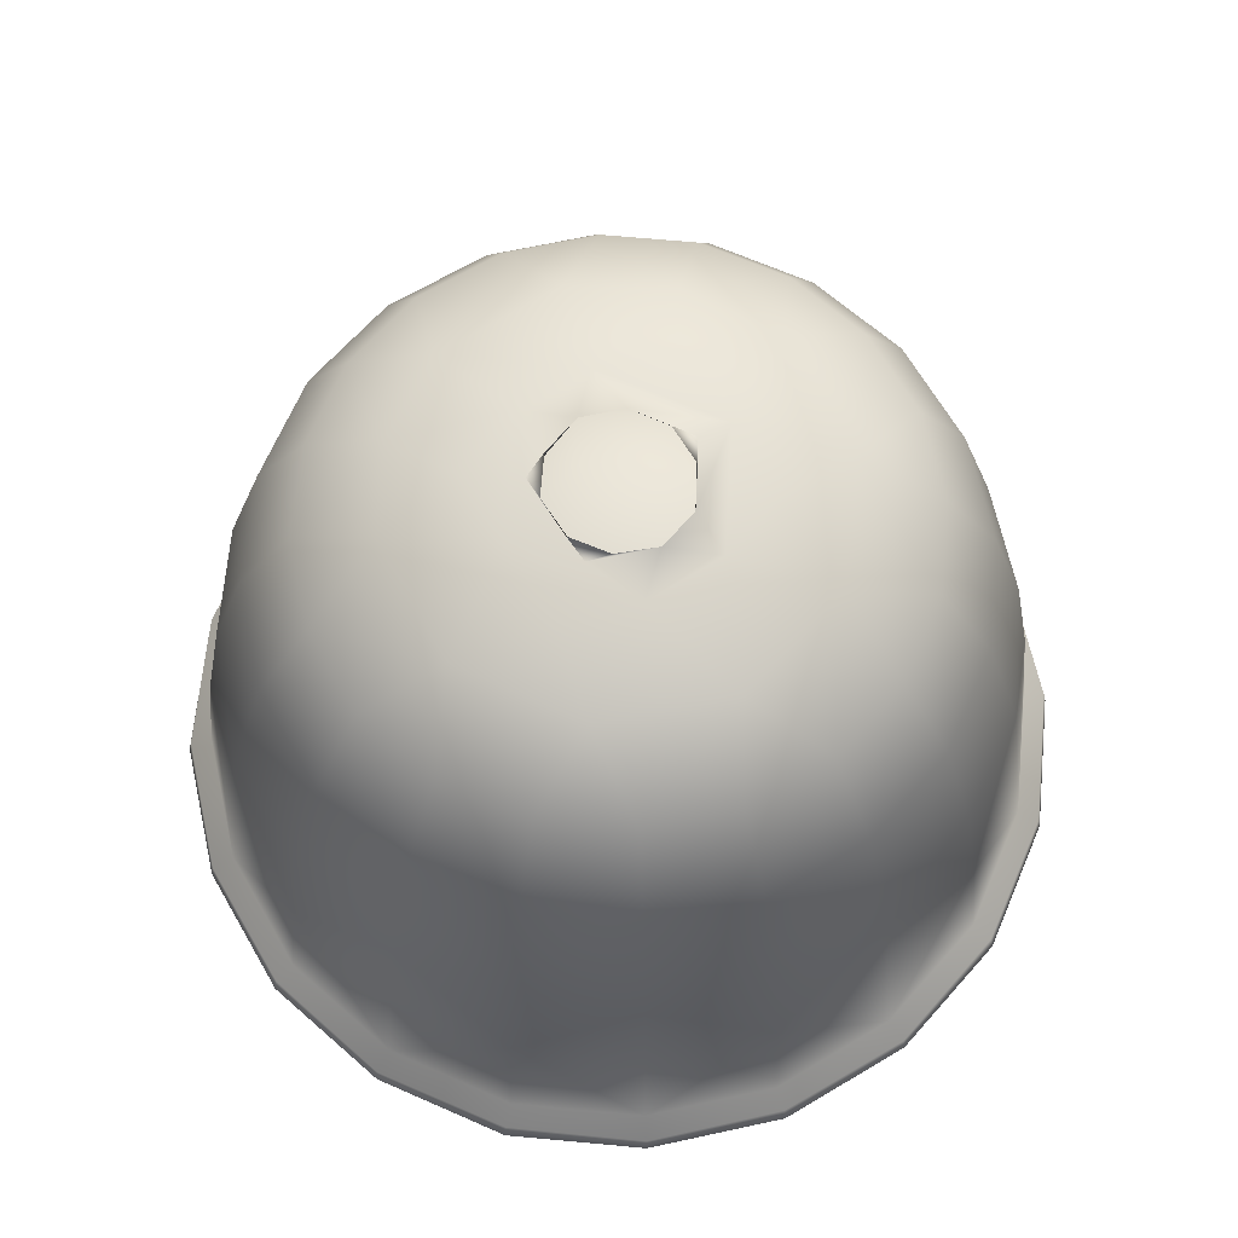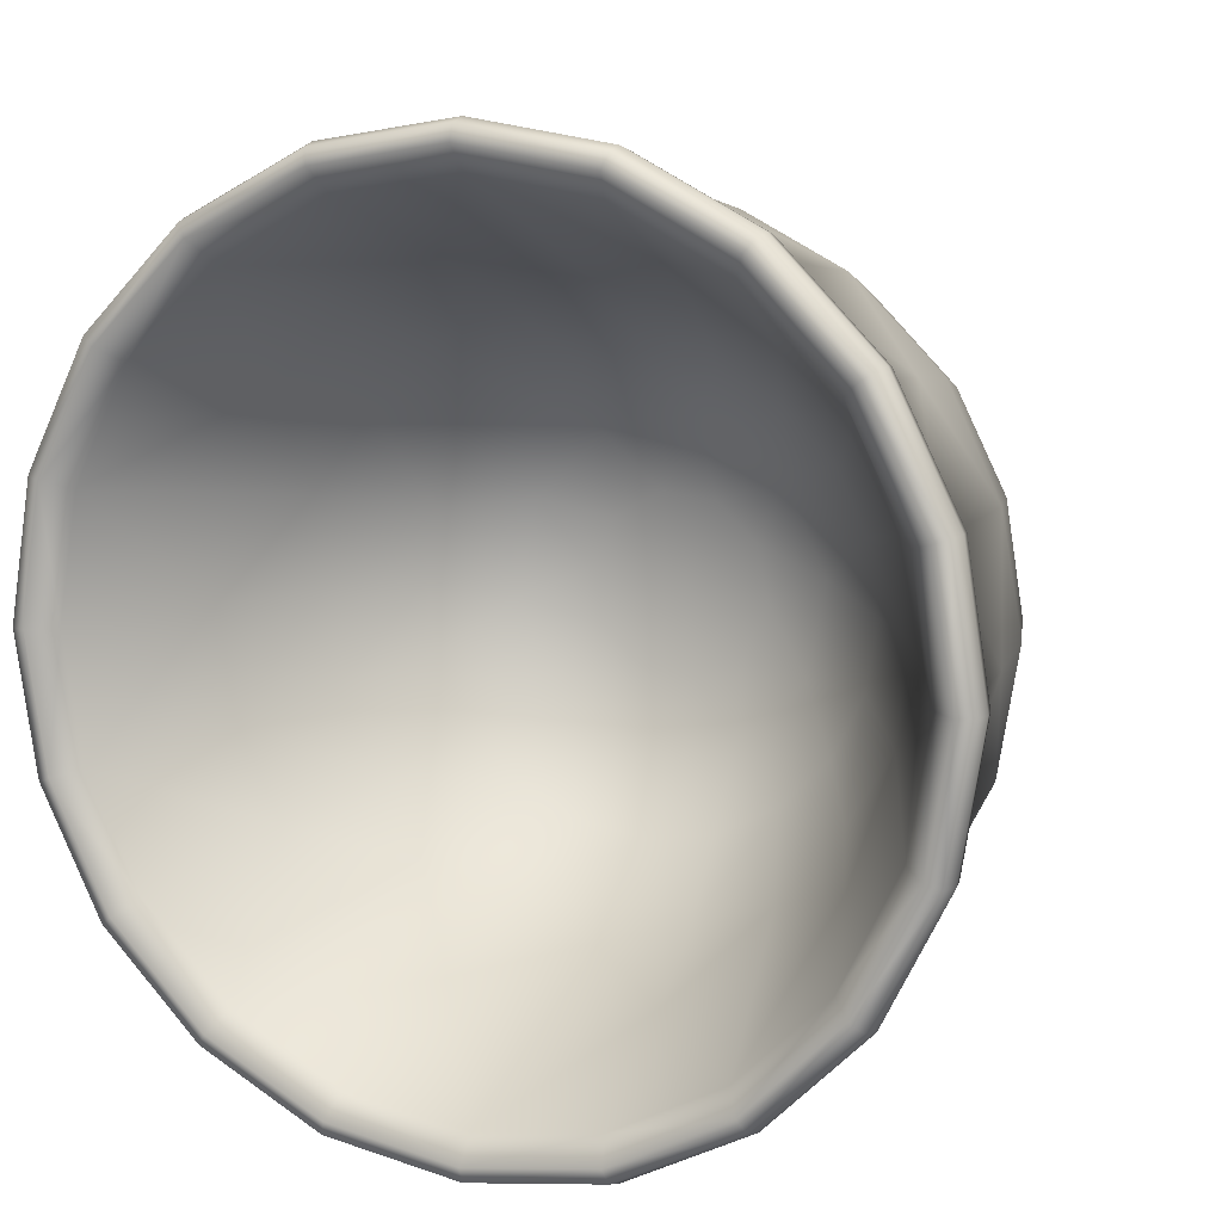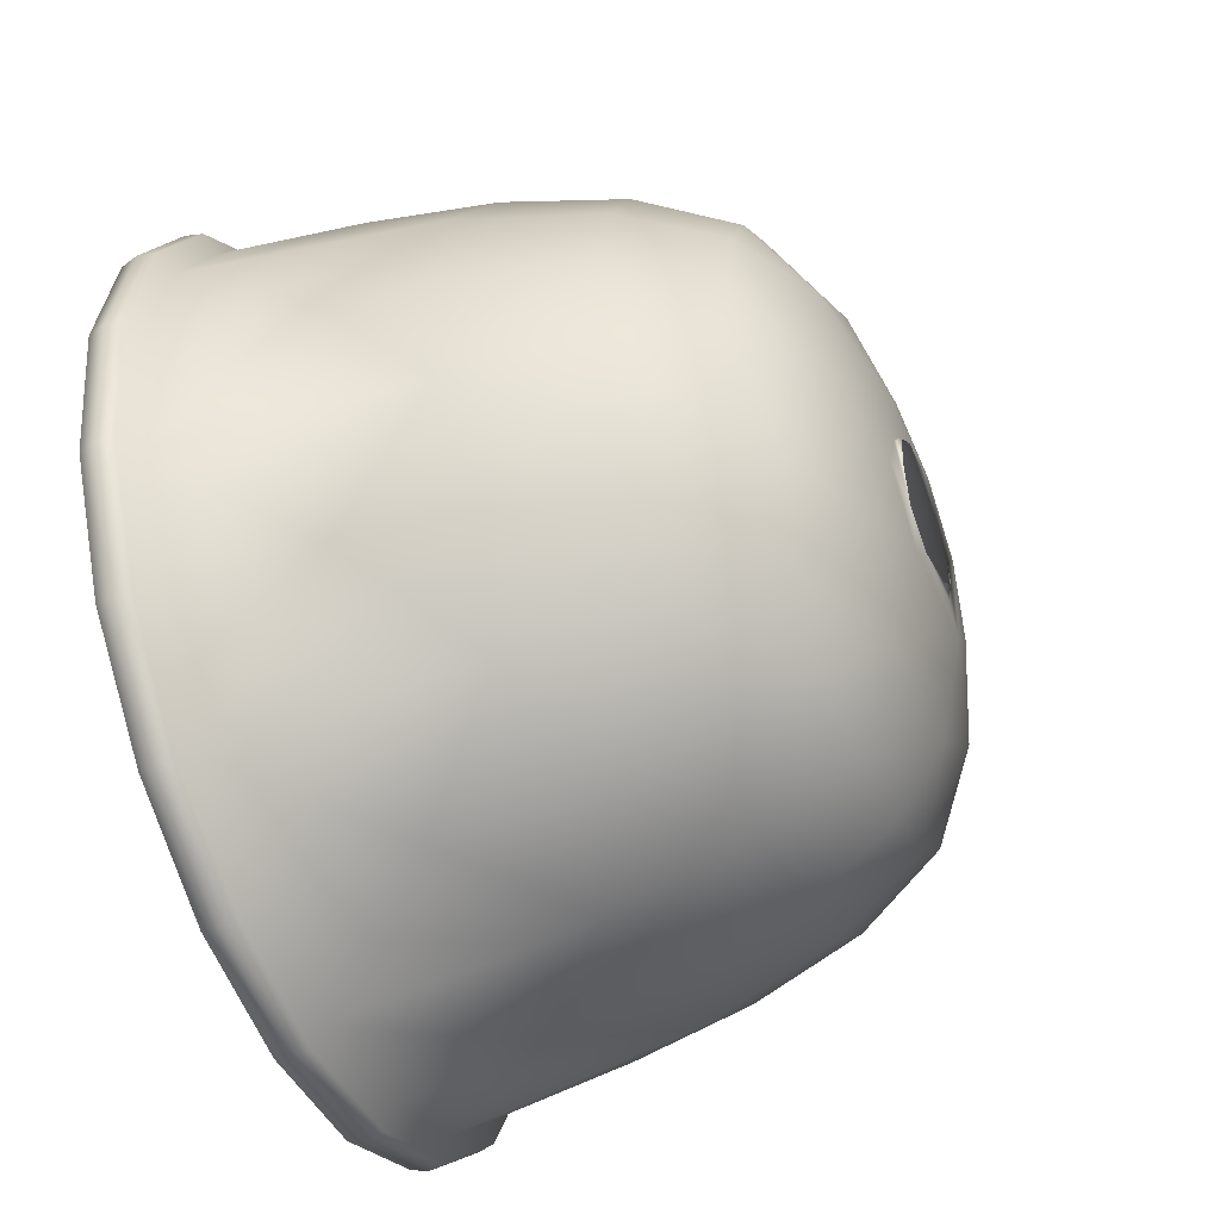
<metadata>
{"format":"obj","ext":"obj","renderer":"f3d","projection":"perspective","resolution":1024,"background":"white","views":[{"elev":66.8,"azim":-75.5,"up":"+Z"},{"elev":10.4,"azim":-154.9,"up":"+Y"},{"elev":-50.4,"azim":-68.1,"up":"+Y"}]}
</metadata>
<code>
o MeshPlunger_0_GeomSubset_0
v -0.05354 0.0174 -0.1971
v -0.03309 0.04554 -0.1971
v 0 0.0563 -0.1971
v 0.03309 0.04554 -0.1971
v 0.05354 0.0174 -0.1971
v 0.05354 -0.0174 -0.1971
v 0.03309 -0.04554 -0.1971
v 0 -0.0563 -0.1971
v -0.03309 -0.04554 -0.1971
v -0.05354 -0.0174 -0.1971
v -0.03067 0.01656 -0.1744
v -0.01508 0.03142 -0.1744
v 0 0.03465 -0.1745
v 0.01508 0.03142 -0.1744
v 0.03067 0.01656 -0.1744
v 0.03067 -0.01656 -0.1744
v 0.01508 -0.03142 -0.1744
v -0.006273 -0.03429 -0.1744
v -0.02523 -0.02405 -0.1744
v -0.03454 -0.004629 -0.1744
v -0.06002 -0.0195 -0.2197
v -0.0371 -0.05106 -0.2197
v 0 -0.06311 -0.2197
v 0.0371 -0.05106 -0.2197
v 0.06002 -0.0195 -0.2197
v 0.06002 0.0195 -0.2197
v 0.0371 0.05106 -0.2197
v 0 0.06311 -0.2197
v -0.0371 0.05106 -0.2197
v -0.06002 0.0195 -0.2197
v 0.009665 -0.00884 -0.1701
v -0.002623 0.01283 -0.1701
v -0.01302 0.001471 -0.1701
v 0 -0.07291 -0.2642
v -0.03861 0.05314 -0.2641
v 0.06935 0.02253 -0.2642
v -0.04286 0.05899 -0.2642
v -0.04286 -0.05899 -0.2642
v 0.06935 -0.02253 -0.2642
v 0 0.07291 -0.2642
v -0.06935 -0.02253 -0.2642
v 0.04286 -0.05899 -0.2642
v 0.04286 0.05899 -0.2642
v -0.06935 0.02253 -0.2642
v -0.06619 0.02151 -0.2679
v -0.04091 0.05631 -0.2679
v 0 0.0696 -0.2679
v 0.04091 0.05631 -0.2679
v 0.06619 0.02151 -0.2679
v 0.06619 -0.02151 -0.2679
v 0.04091 -0.05631 -0.2679
v 0 -0.0696 -0.2679
v -0.04091 -0.05631 -0.2679
v -0.06619 -0.02151 -0.2679
v 0.04516 -0.01467 -0.2217
v -0.03861 -0.05314 -0.2641
v 0.06247 -0.0203 -0.2641
v 0 0.06568 -0.2641
v -0.06247 -0.0203 -0.2641
v 0.03861 -0.05314 -0.2641
v 0.03861 0.05314 -0.2641
v -0.06247 0.0203 -0.2641
v 0 -0.06568 -0.2641
v 0.06247 0.0203 -0.2641
v -0.004885 0.02564 -0.1975
v 0 0.04933 -0.2248
v -0.04691 -0.01524 -0.2248
v 0.02899 -0.03991 -0.2248
v 0.02791 0.03841 -0.2217
v -0.04691 0.01524 -0.2248
v 0 -0.04933 -0.2248
v 0.04691 0.01524 -0.2248
v -0.02899 0.03991 -0.2248
v -0.02899 -0.03991 -0.2248
v 0 0 -0.1919
v -0.02287 -0.01257 -0.1975
v 0.01902 -0.01787 -0.1975
v 0.01112 0.02361 -0.1975
v -0.02589 0.003277 -0.1975
v 0.004885 -0.02564 -0.1975
v 0.02287 0.01257 -0.1975
v -0.01902 0.01787 -0.1975
v -0.01112 -0.02361 -0.1975
v 0.02589 -0.003277 -0.1975
v -0.0653 0.02122 -0.2599
v -0.04036 0.05555 -0.2599
v 0 0.06866 -0.2599
v 0.04036 0.05555 -0.2599
v 0.0653 0.02122 -0.2599
v 0.0653 -0.02122 -0.2599
v 0.04036 -0.05555 -0.2599
v 0 -0.06866 -0.2599
v -0.04036 -0.05555 -0.2599
v -0.0653 -0.02122 -0.2599
v -0.01683 -0.007953 -0.1701
v -0.007231 -0.01707 -0.1701
v 0.01308 -0.01312 -0.1701
v 0.01652 0.008381 -0.1701
v 0.007391 0.01721 -0.1702
v -0.01308 0.01312 -0.1701
v -0.04509 0.01465 -0.1824
v -0.05637 0 -0.1971
v -0.02787 0.03836 -0.1824
v 0 0.04741 -0.1824
v 0.02787 0.03836 -0.1824
v 0.04509 0.01465 -0.1824
v 0.04509 -0.01465 -0.1824
v 0.02787 -0.03836 -0.1824
v 0 -0.04741 -0.1824
v -0.02787 -0.03836 -0.1824
v -0.04509 -0.01465 -0.1824
v 0.03469 0 -0.1745
v -0.06583 0 -0.2364
v -0.0456 0.03313 -0.1971
v -0.01742 0.05361 -0.1971
v 0.01742 0.05361 -0.1971
v 0.0456 0.03313 -0.1971
v 0.05637 0 -0.1971
v 0.0456 -0.03313 -0.1971
v 0.01742 -0.05361 -0.1971
v -0.01742 -0.05361 -0.1971
v -0.0456 -0.03313 -0.1971
v -0.06883 0.02237 -0.2615
v -0.04254 0.05855 -0.2615
v 0 0.07238 -0.2615
v 0.04254 0.05855 -0.2615
v 0.06883 0.02237 -0.2615
v 0.06883 -0.02237 -0.2615
v 0.04254 -0.05855 -0.2615
v 0 -0.07238 -0.2615
v -0.04254 -0.05855 -0.2615
v -0.06883 -0.02237 -0.2615
v 0.02236 0.06882 -0.2613
v -0.07236 0 -0.2613
v -0.06856 0.02228 -0.267
v -0.04237 0.05832 -0.267
v 0 0.07208 -0.267
v 0.04237 0.05832 -0.267
v 0.06856 0.02227 -0.267
v 0.06856 -0.02228 -0.267
v 0.04237 -0.05832 -0.267
v 0 -0.07208 -0.267
v -0.04237 -0.05832 -0.267
v -0.06856 -0.02227 -0.267
v -0.02256 -0.06943 -0.2642
v 0.02256 -0.06943 -0.2642
v 0.07301 0 -0.2642
v 0.05906 0.04291 -0.2642
v -0.02256 0.06943 -0.2642
v -0.05906 0.04291 -0.2642
v -0.05906 -0.04291 -0.2642
v 0.05906 -0.04291 -0.2642
v 0.02256 0.06943 -0.2642
v -0.07301 0 -0.2642
v -0.05638 0.04096 -0.2679
v -0.06968 0 -0.2679
v -0.02153 0.06627 -0.2679
v 0.02153 0.06627 -0.2679
v 0.05638 0.04096 -0.2679
v 0.06968 0 -0.2679
v 0.05638 -0.04096 -0.2679
v 0.02153 -0.06627 -0.2679
v -0.02153 -0.06627 -0.2679
v -0.05638 -0.04096 -0.2679
v 0.03268 0.04499 -0.2389
v 0.05288 -0.01718 -0.2389
v -0.05328 0.03871 -0.2642
v -0.02035 -0.06263 -0.2642
v 0.06585 0 -0.2642
v -0.03566 0.01159 -0.2066
v -0.02204 0.03033 -0.2066
v 0 0.03749 -0.2066
v 0.02204 0.03033 -0.2066
v 0.03566 0.01159 -0.2066
v 0.03566 -0.01159 -0.2066
v 0.02204 -0.03033 -0.2066
v 0 -0.03749 -0.2066
v -0.02204 -0.03033 -0.2066
v -0.03566 -0.01159 -0.2066
v 0.03846 -0.02794 -0.2217
v 0.04754 0 -0.2217
v 0.01469 0.04521 -0.2217
v -0.01469 0.04521 -0.2217
v -0.04754 0 -0.2217
v -0.03846 -0.02794 -0.2217
v 0.01469 -0.04521 -0.2217
v 0.03846 0.02794 -0.2217
v -0.03846 0.02794 -0.2217
v -0.01469 -0.04521 -0.2217
v -0.01289 0.007402 -0.1936
v -0.006076 0.01356 -0.1936
v 0.003057 0.01455 -0.1936
v 0.01102 0.00997 -0.1936
v 0.01478 0.001588 -0.1936
v 0.01289 -0.007402 -0.1936
v 0.006076 -0.01356 -0.1936
v -0.003057 -0.01455 -0.1936
v -0.01102 -0.00997 -0.1936
v -0.01478 -0.001588 -0.1936
v -0.05326 0.0387 -0.2364
v -0.02034 0.06261 -0.2364
v 0.02034 0.06261 -0.2364
v 0.05326 0.0387 -0.2364
v 0.06583 0 -0.2364
v 0.05326 -0.0387 -0.2364
v 0.02034 -0.06261 -0.2364
v -0.02034 -0.06261 -0.2364
v -0.05326 -0.0387 -0.2364
v 0.004001 -0.02239 -0.1711
v 0.02253 -0.003113 -0.1711
v -0.004001 0.02239 -0.1711
v -0.02253 0.003113 -0.1711
v -0.06877 0 -0.2599
v -0.01114 -0.001939 -0.1696
v -0.01016 0.004982 -0.1696
v -0.005287 0.009999 -0.1696
v 0.0016 0.0112 -0.1696
v 0.008208 0.008229 -0.1699
v 0.01148 0.001833 -0.1699
v 0.01016 -0.004982 -0.1696
v 0.005287 -0.009999 -0.1696
v -0.001803 -0.01148 -0.1699
v -0.008208 -0.008229 -0.1699
v -0.0384 0.0279 -0.1824
v -0.04747 0 -0.1824
v -0.01467 0.04515 -0.1824
v 0.01467 0.04515 -0.1824
v 0.0384 0.0279 -0.1824
v 0.04747 0 -0.1824
v 0.0384 -0.0279 -0.1824
v 0.01467 -0.04515 -0.1824
v -0.01467 -0.04515 -0.1824
v -0.0384 -0.0279 -0.1824
v -0.06221 0 -0.216
v -0.05033 0.03657 -0.216
v -0.01922 0.05917 -0.216
v 0.01922 0.05917 -0.216
v 0.05033 0.03657 -0.216
v 0.06221 0 -0.216
v 0.05033 -0.03657 -0.216
v 0.01922 -0.05917 -0.216
v -0.01922 -0.05917 -0.216
v -0.05033 -0.03657 -0.216
v -0.05854 0.04253 -0.2613
v -0.02236 0.06882 -0.2613
v 0.05854 0.04253 -0.2613
v 0.07236 0 -0.2613
v 0.05854 -0.04253 -0.2613
v 0.02236 -0.06882 -0.2613
v -0.02236 -0.06882 -0.2613
v -0.05854 -0.04253 -0.2613
v -0.06585 0 -0.2642
v -0.02035 0.06263 -0.2642
v 0.02035 0.06263 -0.2642
v 0.05328 0.03871 -0.2642
v 0.05328 -0.03871 -0.2642
v 0.02035 -0.06263 -0.2642
v -0.05328 -0.03871 -0.2642
v -0.07218 0 -0.267
v -0.05839 0.04242 -0.267
v -0.0223 0.06864 -0.267
v 0.0223 0.06864 -0.267
v 0.05839 0.04242 -0.267
v 0.07218 0 -0.267
v 0.05839 -0.04242 -0.267
v 0.0223 -0.06864 -0.267
v -0.0223 -0.06864 -0.267
v -0.05839 -0.04242 -0.267
v -0.05568 0 -0.2389
v -0.04504 0.03272 -0.2389
v -0.01721 0.05295 -0.2389
v 0.01721 0.05295 -0.2389
v 0.04504 0.03272 -0.2389
v 0.05568 0 -0.2389
v 0.04504 -0.03272 -0.2389
v 0.01721 -0.05295 -0.2389
v -0.01721 -0.05295 -0.2389
v -0.04504 -0.03272 -0.2389
v -0.03754 0 -0.2066
v -0.03037 0.02207 -0.2066
v -0.0116 0.0357 -0.2066
v 0.0116 0.0357 -0.2066
v 0.03037 0.02207 -0.2066
v 0.03754 0 -0.2066
v 0.03037 -0.02207 -0.2066
v 0.0116 -0.0357 -0.2066
v -0.0116 -0.0357 -0.2066
v -0.03037 -0.02207 -0.2066
v -0.05563 0.04042 -0.2599
v -0.02125 0.0654 -0.2599
v 0.02125 0.0654 -0.2599
v 0.05563 0.04042 -0.2599
v 0.06877 0 -0.2599
v 0.05563 -0.04042 -0.2599
v 0.02125 -0.0654 -0.2599
v -0.02125 -0.0654 -0.2599
v -0.05563 -0.04042 -0.2599
f 87 291 133
f 133 125 87
f 125 245 87
f 21 234 113
f 22 243 208
f 23 242 207
f 24 241 206
f 25 240 205
f 26 239 204
f 27 238 203
f 28 237 202
f 29 236 201
f 30 235 200
f 33 223 214
f 31 220 221
f 31 219 220
f 32 216 217
f 33 214 215
f 86 290 245
f 245 124 86
f 124 244 86
f 94 213 134
f 134 132 94
f 132 251 94
f 93 297 251
f 251 131 93
f 131 250 93
f 92 296 250
f 250 130 92
f 130 249 92
f 91 295 249
f 249 129 91
f 129 248 91
f 90 294 248
f 248 128 90
f 128 247 90
f 89 293 247
f 247 127 89
f 127 246 89
f 88 292 246
f 246 126 88
f 126 133 88
f 85 289 244
f 244 123 85
f 123 134 85
f 1 234 102
f 199 190 75
f 190 191 75
f 191 192 75
f 192 193 75
f 193 194 75
f 194 195 75
f 195 196 75
f 196 197 75
f 197 198 75
f 198 199 75
f 95 223 33
f 96 222 223
f 96 223 95
f 209 97 96
f 210 98 97
f 98 218 219
f 211 100 99
f 100 33 32
f 212 95 100
f 225 1 102
f 224 1 101
f 1 235 30
f 2 235 114
f 224 2 114
f 226 2 103
f 2 236 29
f 3 236 115
f 226 3 115
f 227 3 104
f 3 237 28
f 4 237 116
f 227 4 116
f 228 4 105
f 4 238 27
f 5 238 117
f 228 5 117
f 229 5 106
f 5 239 26
f 6 239 118
f 229 6 118
f 230 6 107
f 6 240 25
f 7 240 119
f 230 7 119
f 231 7 108
f 7 241 24
f 8 241 120
f 231 8 120
f 232 8 109
f 8 242 23
f 9 242 121
f 232 9 121
f 233 9 110
f 9 243 22
f 10 243 122
f 233 10 122
f 225 10 111
f 10 234 21
f 20 101 225
f 87 245 290
f 11 20 212
f 11 212 100
f 11 224 101
f 11 103 224
f 12 11 100
f 12 100 211
f 12 226 103
f 99 13 211
f 13 12 211
f 13 227 104
f 13 226 12
f 98 14 99
f 105 15 228
f 112 98 210
f 105 227 14
f 106 112 229
f 112 107 229
f 106 228 15
f 16 112 210
f 16 210 97
f 16 230 107
f 16 108 230
f 17 16 97
f 17 97 209
f 17 231 108
f 17 109 231
f 18 17 209
f 18 209 96
f 18 232 109
f 18 110 232
f 19 18 96
f 19 96 95
f 19 233 110
f 19 111 233
f 20 19 95
f 20 95 212
f 20 225 111
f 208 94 297
f 94 113 213
f 21 208 243
f 207 93 296
f 93 208 297
f 22 207 242
f 206 92 295
f 92 207 296
f 23 206 241
f 205 91 294
f 91 206 295
f 24 205 240
f 204 90 293
f 90 205 294
f 25 204 239
f 203 89 292
f 89 204 293
f 26 203 238
f 202 88 291
f 88 203 292
f 27 202 237
f 201 87 290
f 87 202 291
f 28 201 236
f 200 86 289
f 86 201 290
f 29 200 235
f 113 85 213
f 85 200 289
f 30 113 234
f 215 32 33
f 222 31 221
f 218 32 217
f 130 146 249
f 145 130 250
f 267 34 145
f 266 34 142
f 271 35 253
f 86 244 289
f 94 251 297
f 93 250 296
f 92 249 295
f 91 248 294
f 90 247 293
f 89 246 292
f 88 133 291
f 85 134 213
f 270 35 73
f 127 148 246
f 147 127 247
f 264 36 147
f 263 36 139
f 124 150 244
f 149 124 245
f 261 37 149
f 260 37 136
f 131 145 250
f 151 131 251
f 268 38 151
f 267 38 143
f 128 147 247
f 152 128 248
f 265 39 152
f 264 39 140
f 125 149 245
f 153 125 133
f 262 40 153
f 261 40 137
f 132 151 251
f 154 132 134
f 259 41 154
f 268 41 144
f 129 152 248
f 146 129 249
f 266 42 146
f 265 42 141
f 126 153 133
f 148 126 246
f 263 43 148
f 262 43 138
f 123 154 134
f 150 123 244
f 260 44 150
f 259 44 135
f 167 45 155
f 252 45 62
f 135 156 259
f 155 135 260
f 253 46 157
f 167 46 35
f 136 155 260
f 157 136 261
f 254 47 158
f 253 47 58
f 137 157 261
f 158 137 262
f 255 48 159
f 254 48 61
f 138 158 262
f 159 138 263
f 169 49 160
f 255 49 64
f 139 159 263
f 160 139 264
f 256 50 161
f 169 50 57
f 140 160 264
f 161 140 265
f 257 51 162
f 256 51 60
f 141 161 265
f 162 141 266
f 168 52 163
f 257 52 63
f 142 162 266
f 163 142 267
f 258 53 164
f 168 53 56
f 143 163 267
f 164 143 268
f 252 54 156
f 258 54 59
f 144 164 268
f 156 144 259
f 166 181 274
f 180 166 275
f 285 55 180
f 284 55 175
f 278 56 258
f 277 56 74
f 275 57 256
f 274 57 166
f 272 58 254
f 271 58 66
f 269 59 252
f 278 59 67
f 276 60 257
f 275 60 68
f 273 61 255
f 272 61 165
f 270 62 167
f 269 62 70
f 277 63 168
f 276 63 71
f 274 64 169
f 273 64 72
f 78 172 282
f 65 281 172
f 172 182 282
f 65 78 192
f 65 192 191
f 183 271 66
f 66 272 182
f 183 172 281
f 179 184 279
f 185 278 67
f 67 269 184
f 185 179 288
f 176 186 286
f 180 275 68
f 68 276 186
f 180 176 285
f 165 182 272
f 187 165 273
f 283 69 187
f 282 69 173
f 170 188 280
f 184 269 70
f 70 270 188
f 184 170 279
f 177 189 287
f 186 276 71
f 71 277 189
f 186 177 286
f 174 181 284
f 187 273 72
f 72 274 181
f 187 174 283
f 171 183 281
f 188 270 73
f 73 271 183
f 188 171 280
f 178 185 288
f 189 277 74
f 74 278 185
f 189 178 287
f 79 179 279
f 76 288 179
f 80 176 286
f 76 79 199
f 76 199 198
f 77 285 176
f 81 173 283
f 77 80 196
f 77 196 195
f 78 282 173
f 82 170 280
f 78 81 193
f 78 193 192
f 79 279 170
f 83 177 287
f 79 82 190
f 79 190 199
f 80 286 177
f 84 174 284
f 80 83 197
f 80 197 196
f 81 283 174
f 65 171 281
f 81 84 194
f 81 194 193
f 82 280 171
f 76 178 288
f 82 65 191
f 82 191 190
f 83 287 178
f 77 175 285
f 83 76 198
f 83 198 197
f 84 284 175
f 222 97 31
f 84 77 195
f 84 195 194
f 219 97 98
f 218 99 32
f 99 100 32
f 100 95 33
f 1 30 234
f 225 101 1
f 224 114 1
f 1 114 235
f 2 29 235
f 224 103 2
f 226 115 2
f 2 115 236
f 3 28 236
f 226 104 3
f 227 116 3
f 3 116 237
f 4 27 237
f 227 105 4
f 228 117 4
f 4 117 238
f 5 26 238
f 228 106 5
f 229 118 5
f 5 118 239
f 6 25 239
f 229 107 6
f 230 119 6
f 6 119 240
f 7 24 240
f 230 108 7
f 231 120 7
f 7 120 241
f 8 23 241
f 231 109 8
f 232 121 8
f 8 121 242
f 9 22 242
f 232 110 9
f 233 122 9
f 9 122 243
f 10 21 243
f 233 111 10
f 225 102 10
f 10 102 234
f 20 11 101
f 11 12 103
f 99 14 13
f 13 14 227
f 13 104 226
f 98 15 14
f 105 14 15
f 112 15 98
f 106 15 112
f 112 16 107
f 16 17 108
f 17 18 109
f 18 19 110
f 19 20 111
f 208 21 94
f 94 21 113
f 207 22 93
f 93 22 208
f 206 23 92
f 92 23 207
f 205 24 91
f 91 24 206
f 204 25 90
f 90 25 205
f 203 26 89
f 89 26 204
f 202 27 88
f 88 27 203
f 201 28 87
f 87 28 202
f 200 29 86
f 86 29 201
f 113 30 85
f 85 30 200
f 215 216 32
f 130 34 146
f 145 34 130
f 267 142 34
f 266 146 34
f 271 73 35
f 270 167 35
f 127 36 148
f 147 36 127
f 264 139 36
f 263 148 36
f 124 37 150
f 149 37 124
f 261 136 37
f 260 150 37
f 131 38 145
f 151 38 131
f 268 143 38
f 267 145 38
f 128 39 147
f 152 39 128
f 265 140 39
f 264 147 39
f 125 40 149
f 153 40 125
f 262 137 40
f 261 149 40
f 132 41 151
f 154 41 132
f 259 144 41
f 268 151 41
f 129 42 152
f 146 42 129
f 266 141 42
f 265 152 42
f 126 43 153
f 148 43 126
f 263 138 43
f 262 153 43
f 123 44 154
f 150 44 123
f 260 135 44
f 259 154 44
f 167 62 45
f 252 156 45
f 135 45 156
f 155 45 135
f 253 35 46
f 167 155 46
f 136 46 155
f 157 46 136
f 254 58 47
f 253 157 47
f 137 47 157
f 158 47 137
f 255 61 48
f 254 158 48
f 138 48 158
f 159 48 138
f 169 64 49
f 255 159 49
f 139 49 159
f 160 49 139
f 256 57 50
f 169 160 50
f 140 50 160
f 161 50 140
f 257 60 51
f 256 161 51
f 141 51 161
f 162 51 141
f 168 63 52
f 257 162 52
f 142 52 162
f 163 52 142
f 258 56 53
f 168 163 53
f 143 53 163
f 164 53 143
f 252 59 54
f 258 164 54
f 144 54 164
f 156 54 144
f 166 55 181
f 180 55 166
f 285 175 55
f 284 181 55
f 278 74 56
f 277 168 56
f 275 166 57
f 274 169 57
f 272 66 58
f 271 253 58
f 269 67 59
f 278 258 59
f 276 68 60
f 275 256 60
f 273 165 61
f 272 254 61
f 270 70 62
f 269 252 62
f 277 71 63
f 276 257 63
f 274 72 64
f 273 255 64
f 78 65 172
f 172 66 182
f 183 66 172
f 179 67 184
f 185 67 179
f 176 68 186
f 180 68 176
f 165 69 182
f 187 69 165
f 283 173 69
f 282 182 69
f 170 70 188
f 184 70 170
f 177 71 189
f 186 71 177
f 174 72 181
f 187 72 174
f 171 73 183
f 188 73 171
f 178 74 185
f 189 74 178
f 79 76 179
f 80 77 176
f 81 78 173
f 82 79 170
f 83 80 177
f 84 81 174
f 65 82 171
f 76 83 178
f 77 84 175
f 222 96 97
f 219 31 97
f 218 98 99

</code>
